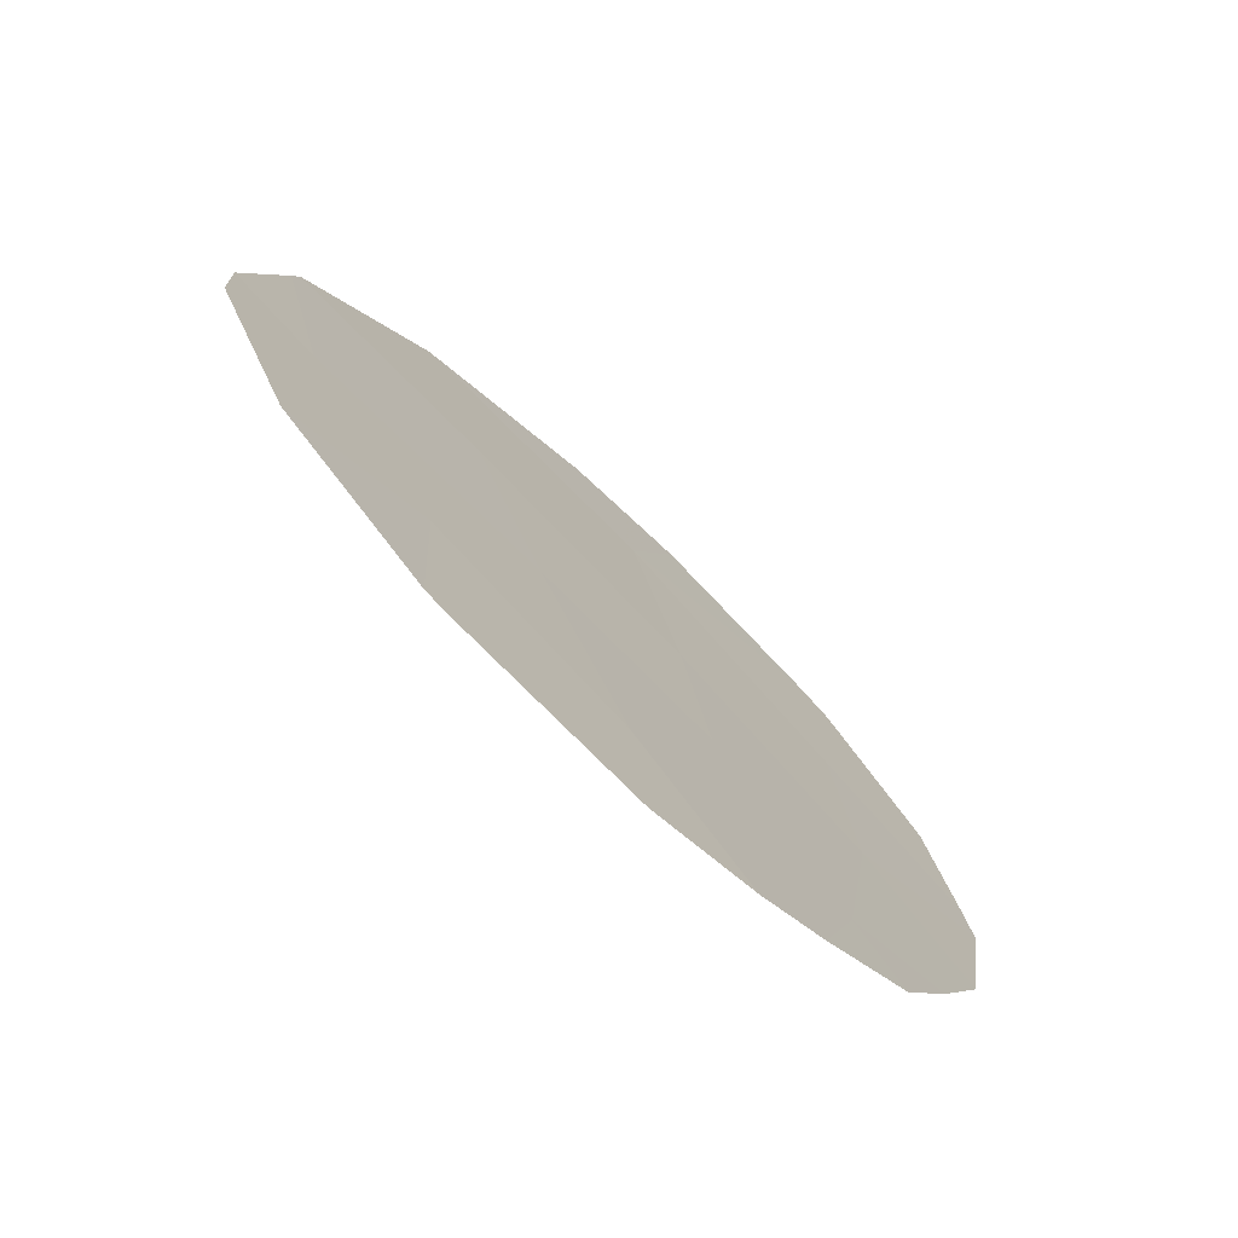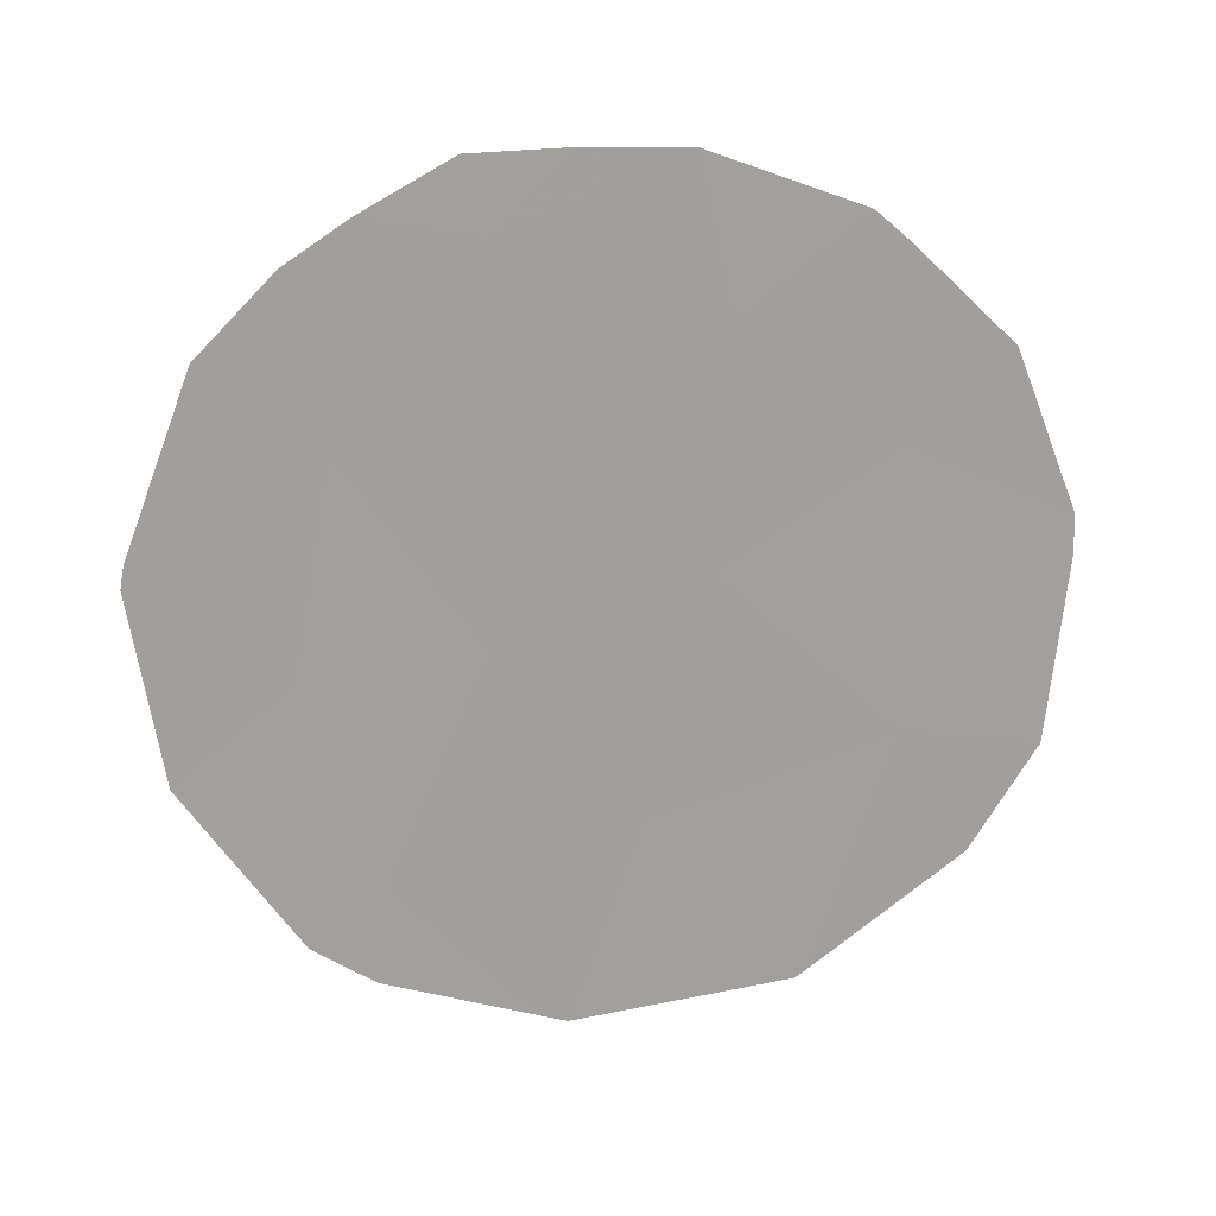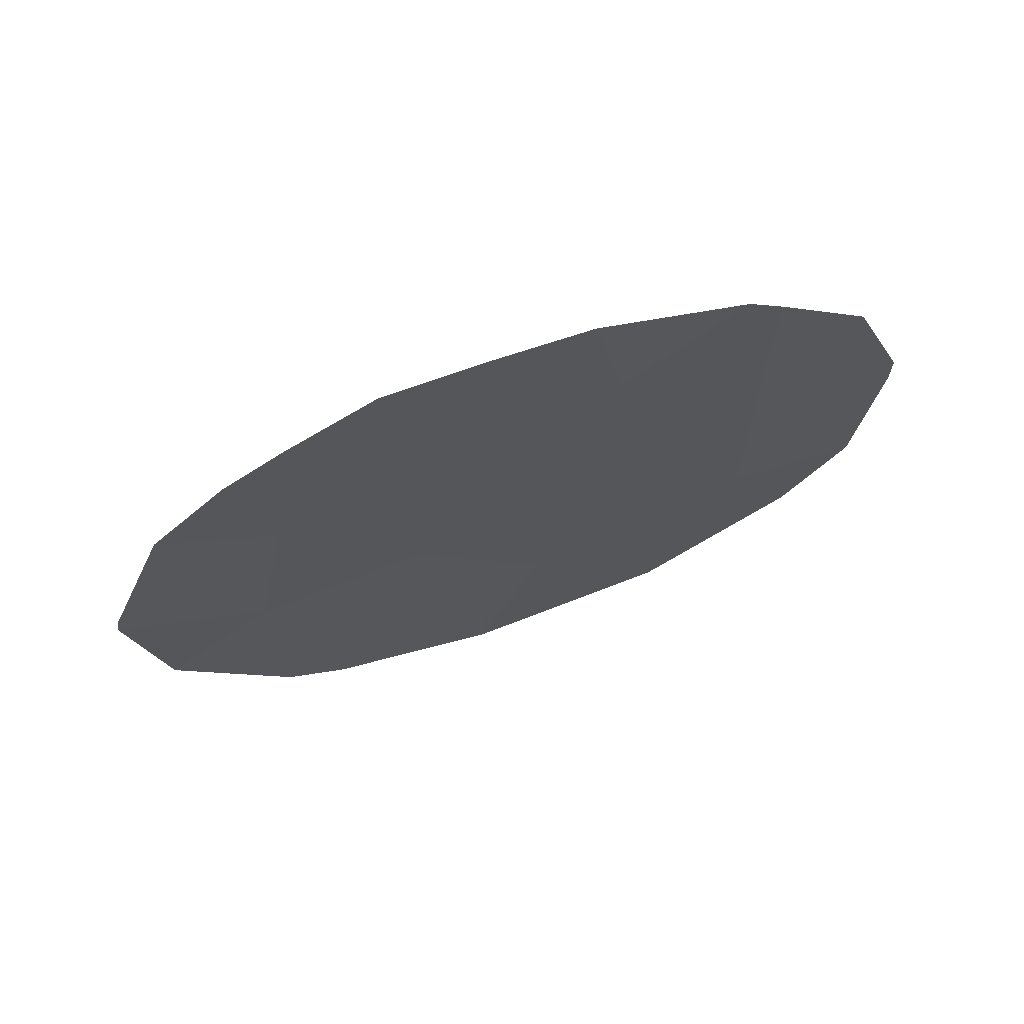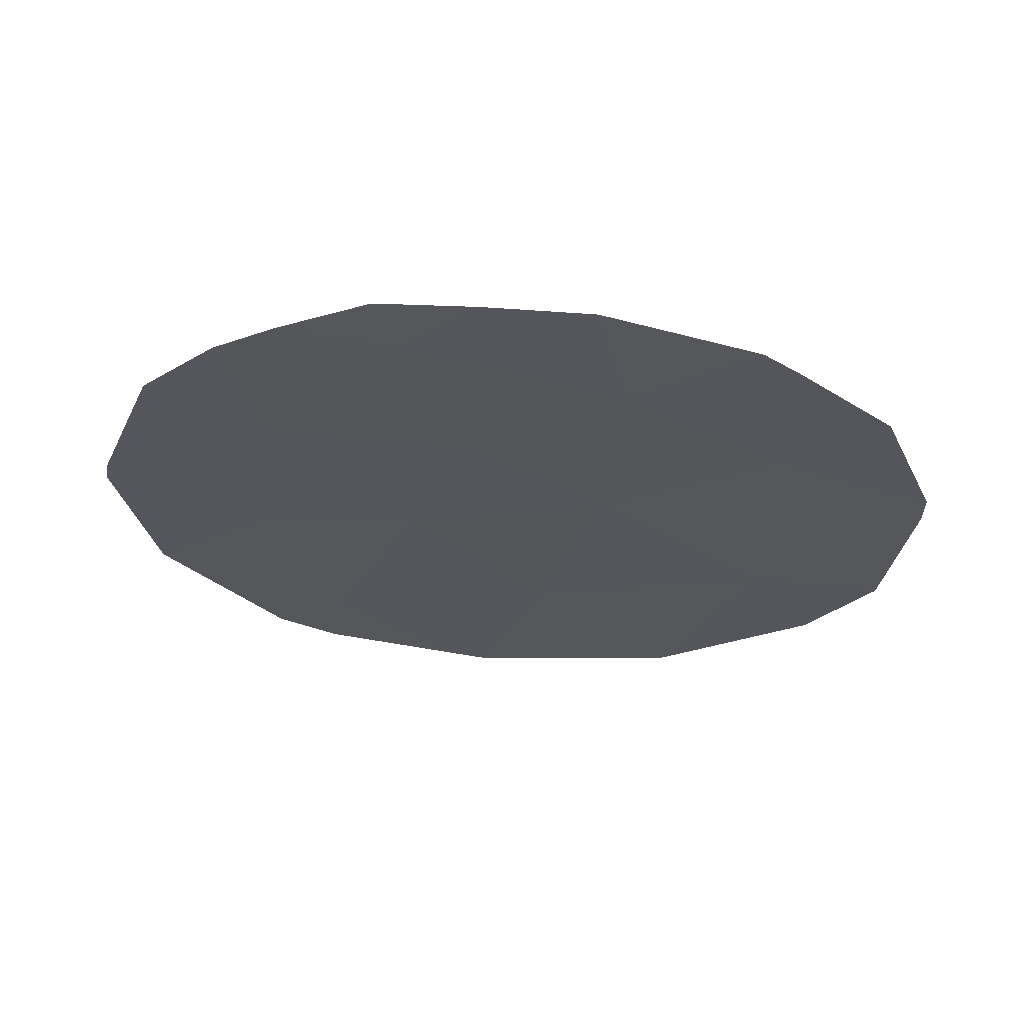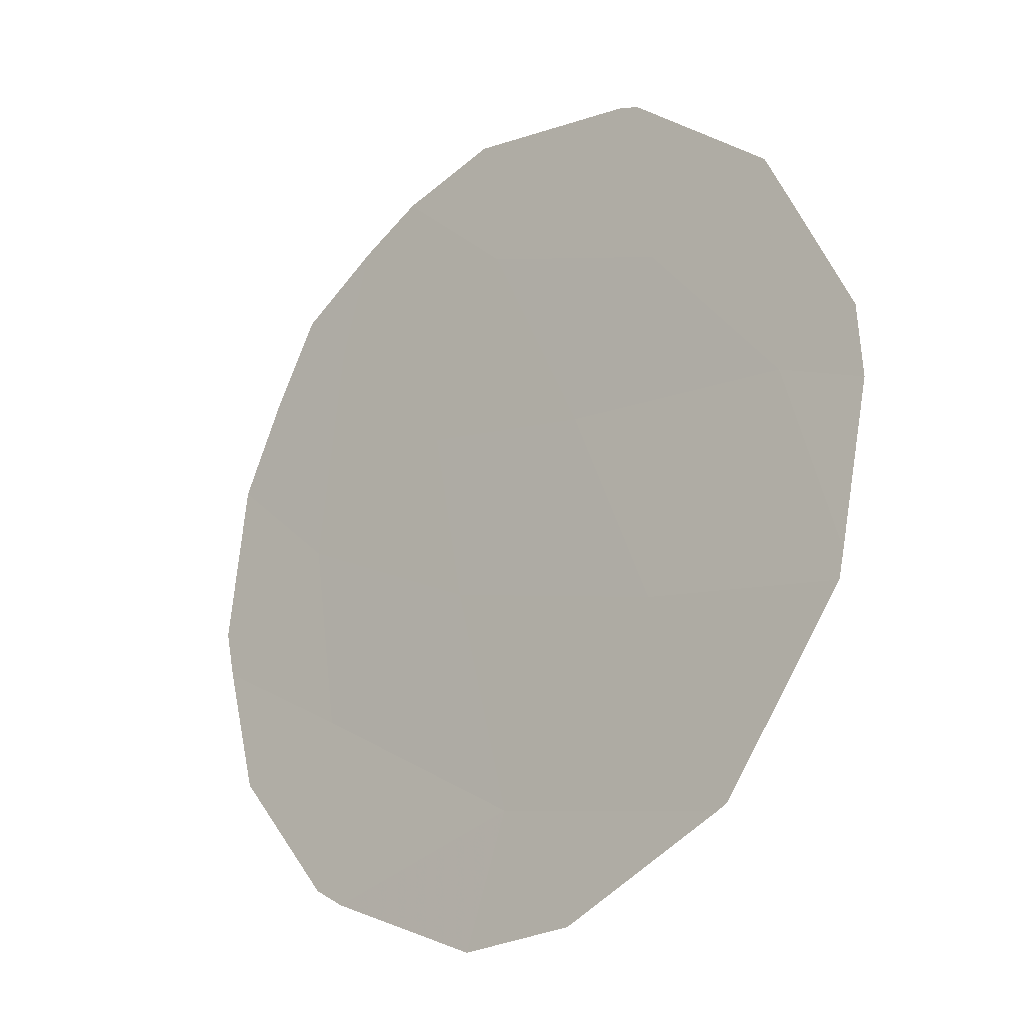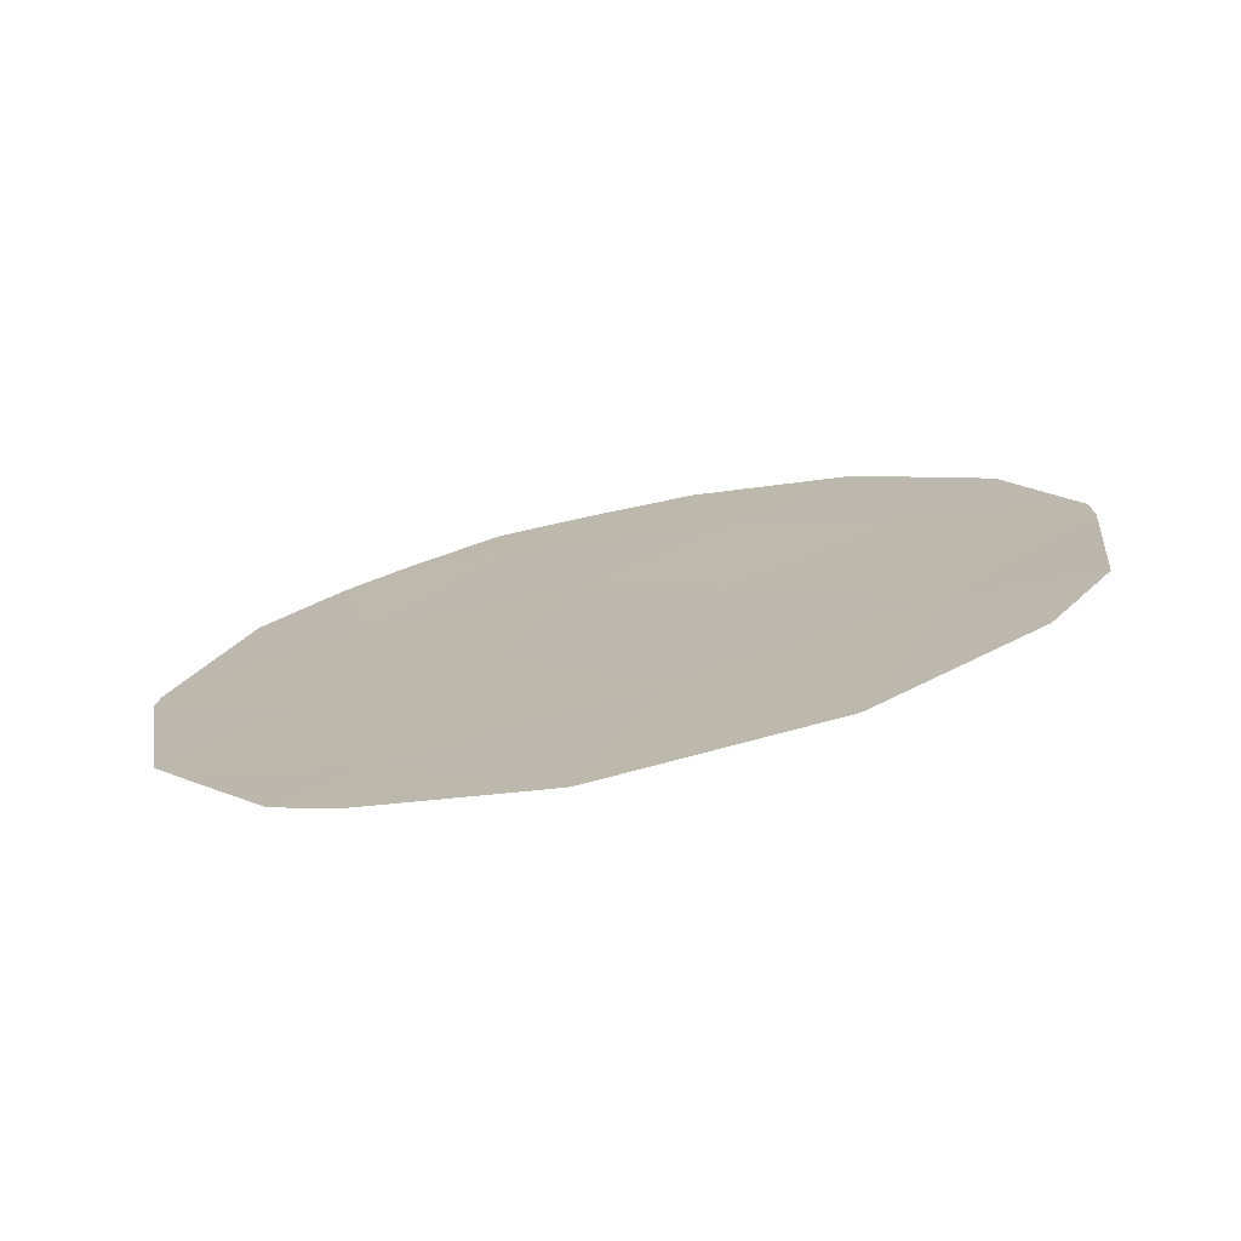
<metadata>
{"format":"obj","ext":"obj","renderer":"f3d","projection":"perspective","resolution":1024,"background":"white","views":[{"elev":64.9,"azim":-39.8,"up":"+Y"},{"elev":18.3,"azim":-69.6,"up":"+Z"},{"elev":69.4,"azim":-81.5,"up":"+Z"},{"elev":63.1,"azim":-58.8,"up":"+Z"},{"elev":18.0,"azim":138.2,"up":"+Y"},{"elev":-74.7,"azim":-50.2,"up":"+Z"}]}
</metadata>
<code>
v 86.84 80.13 3.009
v 85.85 82.05 2.292
v 85.47 82.66 5.502
v 85.23 83.17 3.859
v 84.84 83.95 1.808
v 84.63 84.27 5.585
v 86.12 81.4 6.557
v 86.8 80.14 5.5
v 84.5 84.57 3.657
v 85.21 83.11 7.259
v 86.08 81.53 4.47
v 84.79 84.06 0.9353
v 84.53 84.55 1.284
v 85.56 82.63 0.4582
v 85.45 82.84 0.5255
v 84.72 84.04 7.449
v 84.46 84.56 7.062
v 87.22 79.35 6.29
v 86.78 80.13 7.14
v 87.51 78.86 4.501
v 87.5 78.87 4.858
v 83.85 85.75 4.519
v 83.87 85.72 4.725
v 85.11 83.3 7.917
v 87.42 79.03 2.838
v 86.62 80.43 7.427
v 85.97 81.66 7.931
v 87.15 79.57 1.869
v 86.51 80.79 0.816
v 86.47 80.88 0.7494
v 84.14 85.18 6.341
v 84.02 85.5 2.789
v 84.18 85.19 2.295
v 85.52 82.51 7.953
f 4 5 2
f 11 2 1
f 5 13 12
f 7 11 8
f 2 5 15
f 2 15 14
f 6 10 16
f 6 16 17
f 3 10 6
f 8 18 19
f 8 1 20
f 8 20 21
f 9 6 23
f 9 23 22
f 9 5 4
f 6 4 3
f 10 24 16
f 1 25 20
f 7 26 27
f 2 11 4
f 1 29 28
f 1 28 25
f 4 11 3
f 8 11 1
f 1 2 30
f 1 30 29
f 2 14 30
f 6 31 23
f 8 21 18
f 7 10 3
f 9 22 32
f 6 9 4
f 5 9 32
f 5 32 33
f 10 34 24
f 10 7 27
f 10 27 34
f 5 33 13
f 7 8 19
f 7 19 26
f 5 12 15
f 3 11 7
f 6 17 31

</code>
